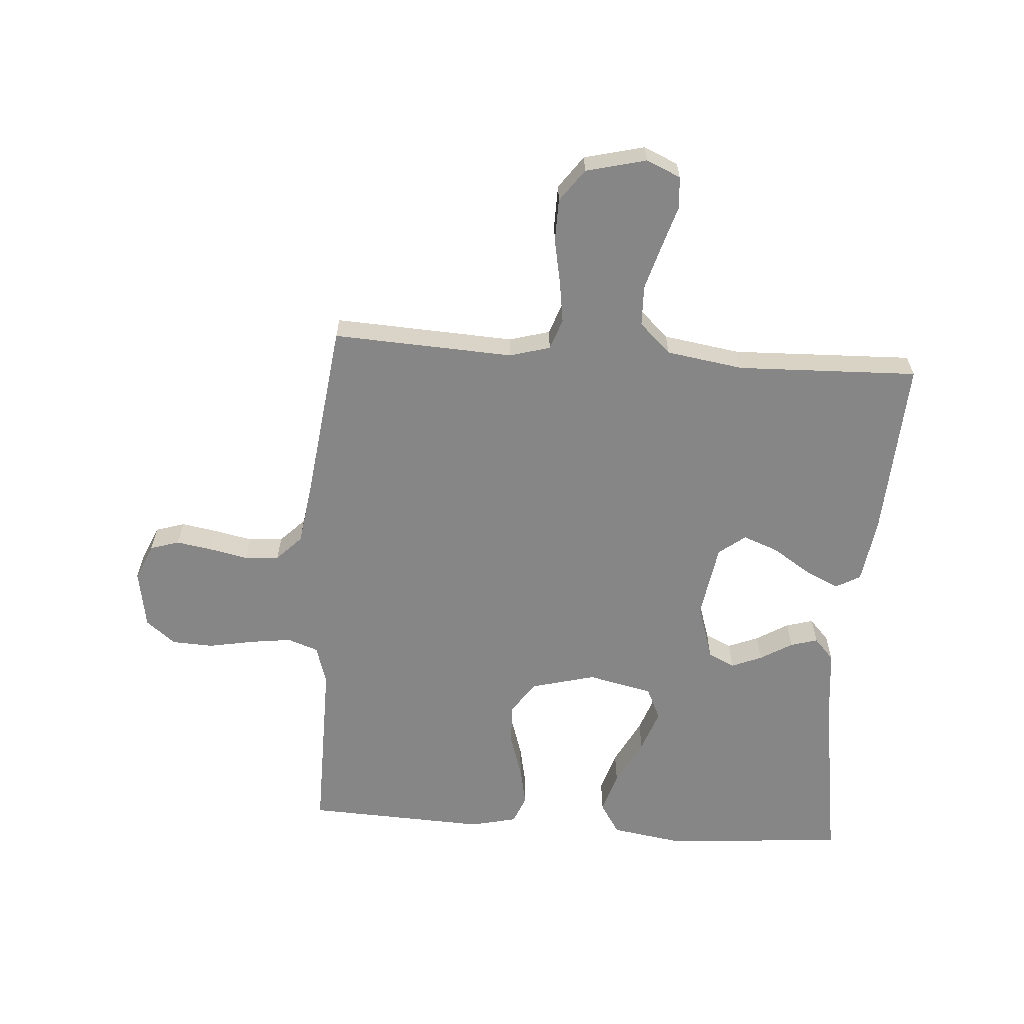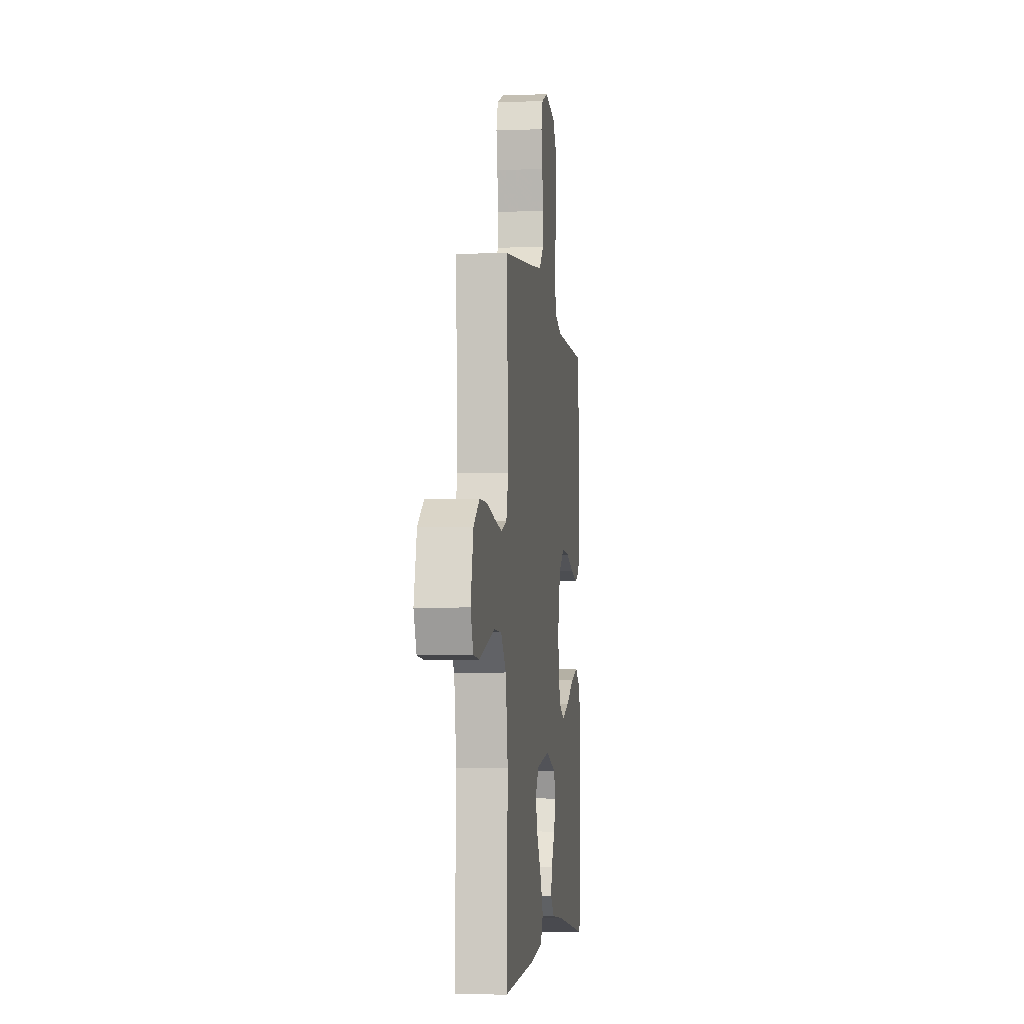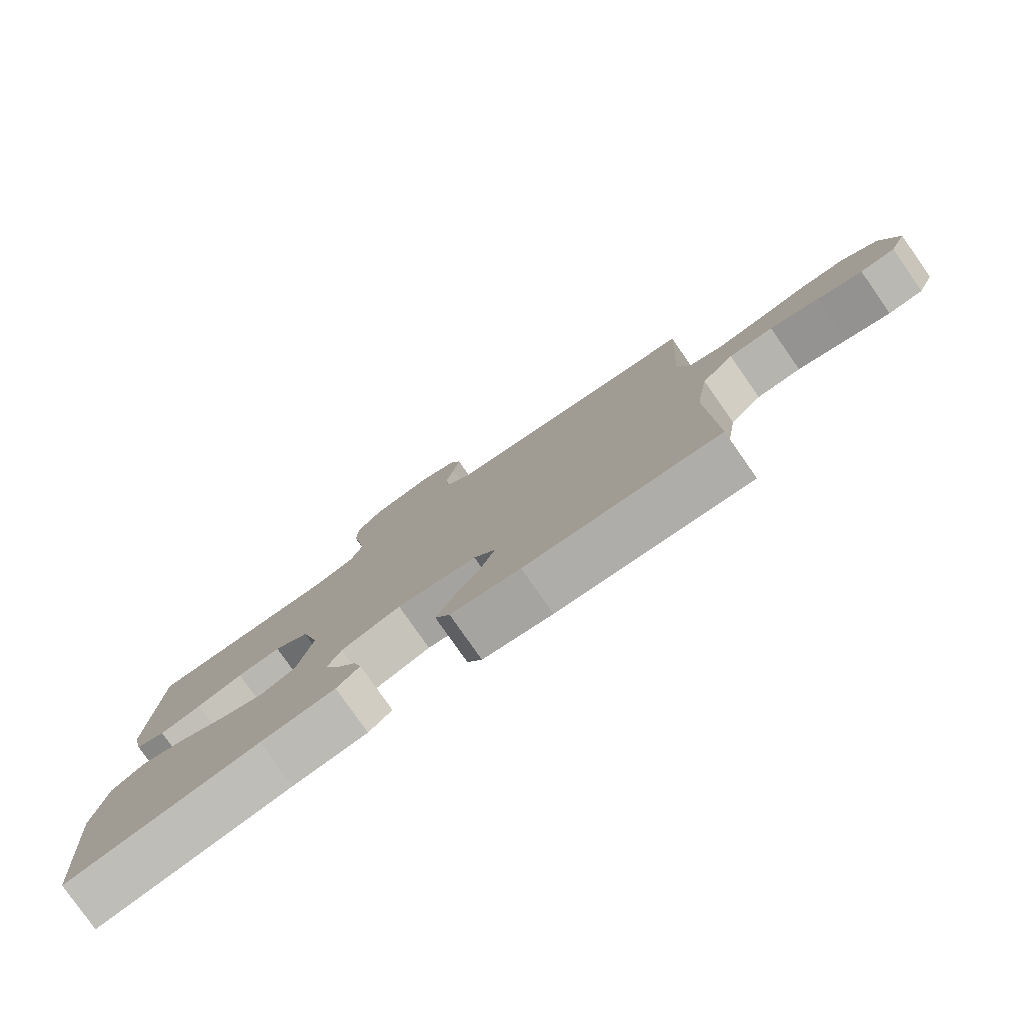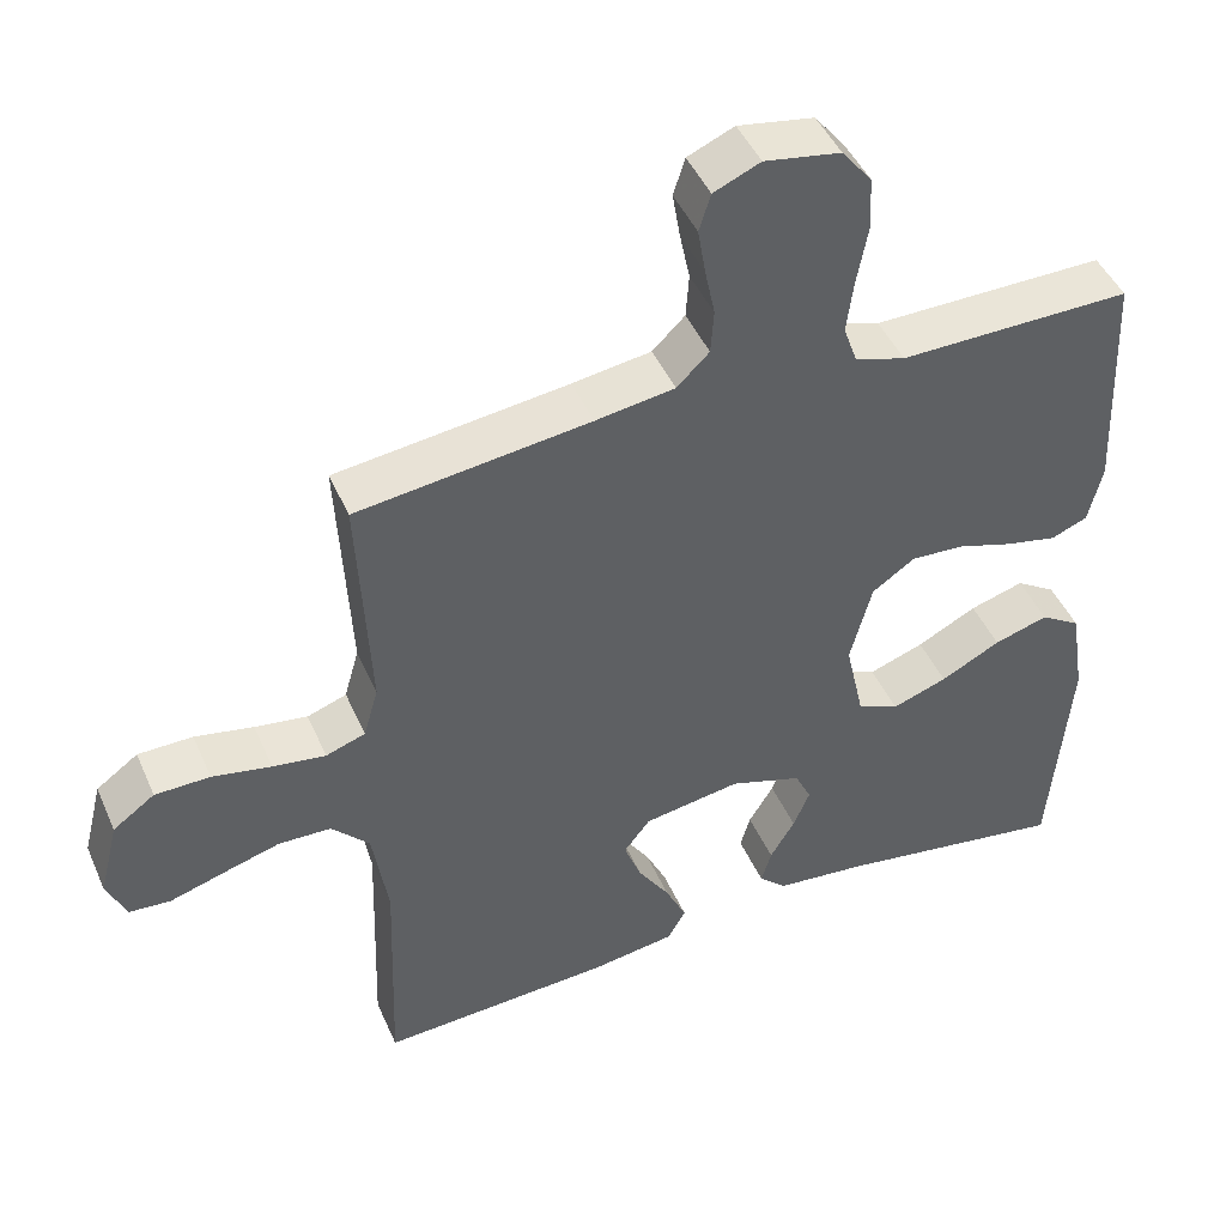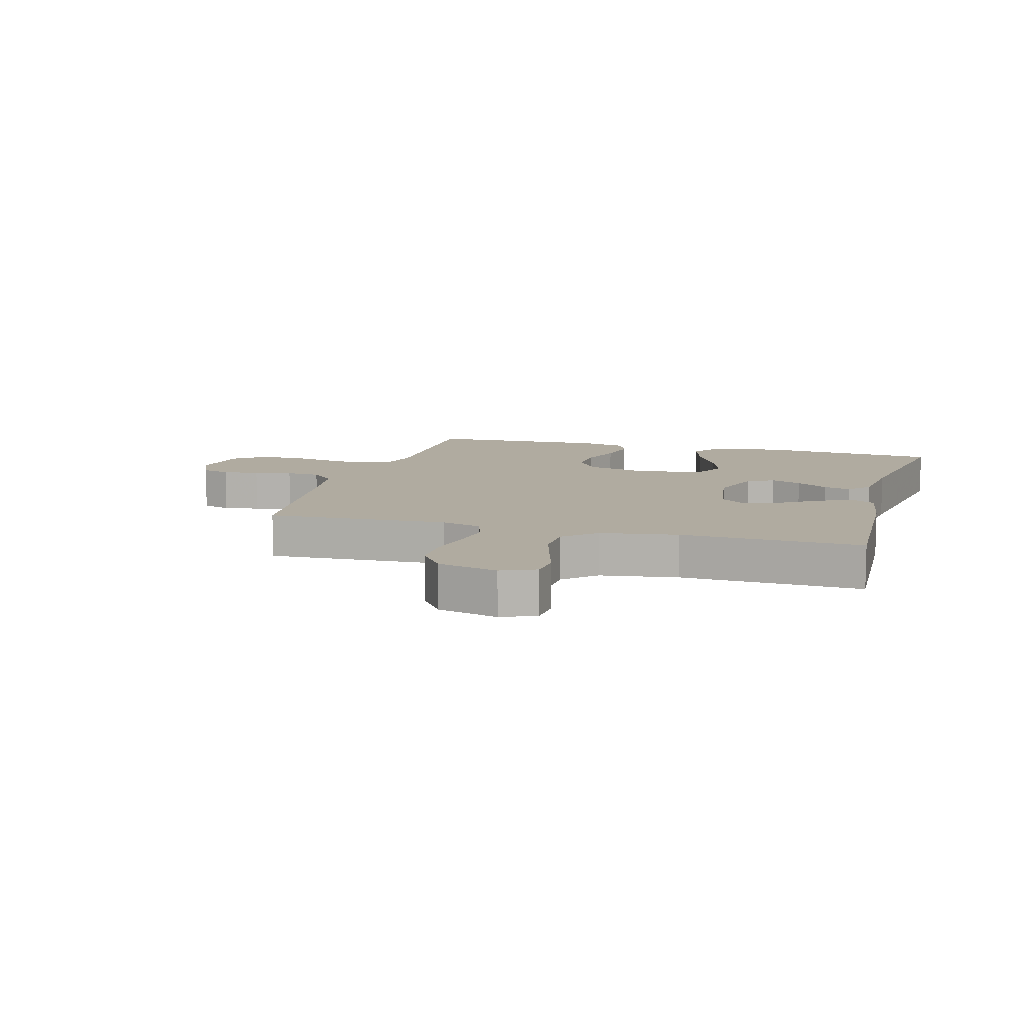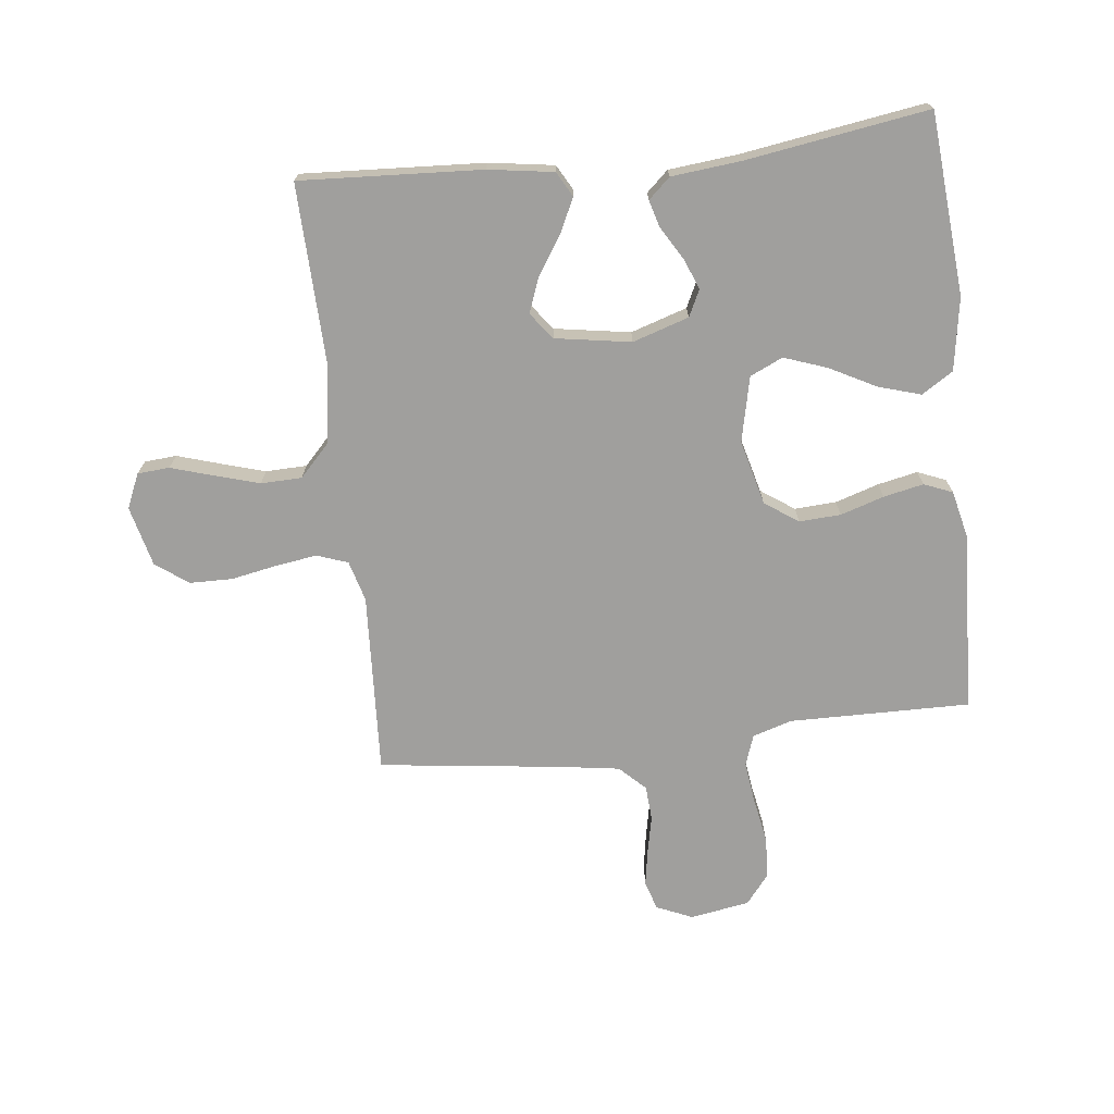
<metadata>
{"format":"obj","ext":"obj","renderer":"f3d","projection":"perspective","resolution":1024,"background":"white","views":[{"elev":-62.1,"azim":85.9,"up":"+Y"},{"elev":-4.8,"azim":97.1,"up":"+Z"},{"elev":-79.6,"azim":35.0,"up":"+Z"},{"elev":45.7,"azim":157.1,"up":"+Z"},{"elev":9.8,"azim":105.9,"up":"+Y"},{"elev":-71.4,"azim":-173.6,"up":"+Y"}]}
</metadata>
<code>
v -0.5 0.07 0.5
v -0.2 0.07 0.497
v -0.135 0.07 0.517
v -0.117 0.07 0.568
v -0.126 0.07 0.637
v -0.14 0.07 0.712
v -0.137 0.07 0.781
v -0.098 0.07 0.83
v 0 0.07 0.847
v 0.06 0.07 0.821
v 0.075 0.07 0.773
v 0.065 0.07 0.713
v 0.052 0.07 0.65
v 0.056 0.07 0.593
v 0.098 0.07 0.552
v 0.2 0.07 0.537
v 0.5 0.07 0.5
v 0.485 0.07 0.2
v 0.504 0.07 0.133
v 0.555 0.07 0.115
v 0.623 0.07 0.125
v 0.699 0.07 0.14
v 0.77 0.07 0.139
v 0.824 0.07 0.1
v 0.849 0.07 0
v 0.824 0.07 -0.057
v 0.771 0.07 -0.061
v 0.702 0.07 -0.04
v 0.627 0.07 -0.018
v 0.559 0.07 -0.02
v 0.51 0.07 -0.072
v 0.49 0.07 -0.2
v 0.5 0.07 -0.5
v 0.2 0.07 -0.484
v 0.092 0.07 -0.468
v 0.069 0.07 -0.427
v 0.096 0.07 -0.37
v 0.137 0.07 -0.307
v 0.159 0.07 -0.249
v 0.125 0.07 -0.205
v 0 0.07 -0.185
v -0.093 0.07 -0.215
v -0.114 0.07 -0.259
v -0.093 0.07 -0.31
v -0.061 0.07 -0.363
v -0.048 0.07 -0.408
v -0.084 0.07 -0.441
v -0.2 0.07 -0.453
v -0.5 0.07 -0.5
v -0.525 0.07 -0.2
v -0.506 0.07 -0.08
v -0.454 0.07 -0.047
v -0.384 0.07 -0.068
v -0.307 0.07 -0.108
v -0.236 0.07 -0.133
v -0.182 0.07 -0.108
v -0.158 0.07 0
v -0.186 0.07 0.107
v -0.241 0.07 0.145
v -0.31 0.07 0.141
v -0.382 0.07 0.118
v -0.448 0.07 0.104
v -0.495 0.07 0.123
v -0.513 0.07 0.2
v -0.5 0 0.5
v -0.2 0 0.497
v -0.135 0 0.517
v -0.117 0 0.568
v -0.126 0 0.637
v -0.14 0 0.712
v -0.137 0 0.781
v -0.098 0 0.83
v 0 0 0.847
v 0.06 0 0.821
v 0.075 0 0.773
v 0.065 0 0.713
v 0.052 0 0.65
v 0.056 0 0.593
v 0.098 0 0.552
v 0.2 0 0.537
v 0.5 0 0.5
v 0.485 0 0.2
v 0.504 0 0.133
v 0.555 0 0.115
v 0.623 0 0.125
v 0.699 0 0.14
v 0.77 0 0.139
v 0.824 0 0.1
v 0.849 0 0
v 0.824 0 -0.057
v 0.771 0 -0.061
v 0.702 0 -0.04
v 0.627 0 -0.018
v 0.559 0 -0.02
v 0.51 0 -0.072
v 0.49 0 -0.2
v 0.5 0 -0.5
v 0.2 0 -0.484
v 0.092 0 -0.468
v 0.069 0 -0.427
v 0.096 0 -0.37
v 0.137 0 -0.307
v 0.159 0 -0.249
v 0.125 0 -0.205
v 0 0 -0.185
v -0.093 0 -0.215
v -0.114 0 -0.259
v -0.093 0 -0.31
v -0.061 0 -0.363
v -0.048 0 -0.408
v -0.084 0 -0.441
v -0.2 0 -0.453
v -0.5 0 -0.5
v -0.525 0 -0.2
v -0.506 0 -0.08
v -0.454 0 -0.047
v -0.384 0 -0.068
v -0.307 0 -0.108
v -0.236 0 -0.133
v -0.182 0 -0.108
v -0.158 0 0
v -0.186 0 0.107
v -0.241 0 0.145
v -0.31 0 0.141
v -0.382 0 0.118
v -0.448 0 0.104
v -0.495 0 0.123
v -0.513 0 0.2
f 63 64 1 2
f 60 61 62 63
f 60 63 2 3
f 59 60 3
f 58 59 3 4
f 57 58 4
f 51 52 53 54
f 51 54 55
f 48 49 50 51
f 48 51 55
f 47 48 55 56
f 44 45 46 47
f 43 44 47 56
f 35 36 37 38
f 35 38 39
f 32 33 34 35
f 31 32 35 39
f 30 31 39 40
f 25 26 27 28
f 25 28 29
f 24 25 29 30
f 21 22 23 24
f 20 21 24 30
f 16 17 18
f 15 16 18 19
f 14 15 19
f 10 11 12 13
f 8 9 10 13
f 8 13 14
f 5 6 7 8
f 4 5 8 14
f 57 4 14 19
f 42 43 56 57
f 41 42 57 19
f 30 40 41
f 19 20 30 41
f 66 65 128 127
f 127 126 125 124
f 67 66 127 124
f 67 124 123
f 68 67 123 122
f 68 122 121
f 118 117 116 115
f 119 118 115
f 115 114 113 112
f 119 115 112
f 120 119 112 111
f 111 110 109 108
f 120 111 108 107
f 102 101 100 99
f 103 102 99
f 99 98 97 96
f 103 99 96 95
f 104 103 95 94
f 92 91 90 89
f 93 92 89
f 94 93 89 88
f 88 87 86 85
f 94 88 85 84
f 82 81 80
f 83 82 80 79
f 83 79 78
f 77 76 75 74
f 77 74 73 72
f 78 77 72
f 72 71 70 69
f 78 72 69 68
f 83 78 68 121
f 121 120 107 106
f 83 121 106 105
f 105 104 94
f 105 94 84 83
f 1 65 66 2
f 2 66 67 3
f 3 67 68 4
f 4 68 69 5
f 5 69 70 6
f 6 70 71 7
f 7 71 72 8
f 8 72 73 9
f 9 73 74 10
f 10 74 75 11
f 11 75 76 12
f 12 76 77 13
f 13 77 78 14
f 14 78 79 15
f 15 79 80 16
f 16 80 81 17
f 17 81 82 18
f 18 82 83 19
f 19 83 84 20
f 20 84 85 21
f 21 85 86 22
f 22 86 87 23
f 23 87 88 24
f 24 88 89 25
f 25 89 90 26
f 26 90 91 27
f 27 91 92 28
f 28 92 93 29
f 29 93 94 30
f 30 94 95 31
f 31 95 96 32
f 32 96 97 33
f 33 97 98 34
f 34 98 99 35
f 35 99 100 36
f 36 100 101 37
f 37 101 102 38
f 38 102 103 39
f 39 103 104 40
f 40 104 105 41
f 41 105 106 42
f 42 106 107 43
f 43 107 108 44
f 44 108 109 45
f 45 109 110 46
f 46 110 111 47
f 47 111 112 48
f 48 112 113 49
f 49 113 114 50
f 50 114 115 51
f 51 115 116 52
f 52 116 117 53
f 53 117 118 54
f 54 118 119 55
f 55 119 120 56
f 56 120 121 57
f 57 121 122 58
f 58 122 123 59
f 59 123 124 60
f 60 124 125 61
f 61 125 126 62
f 62 126 127 63
f 63 127 128 64
f 64 128 65 1

</code>
